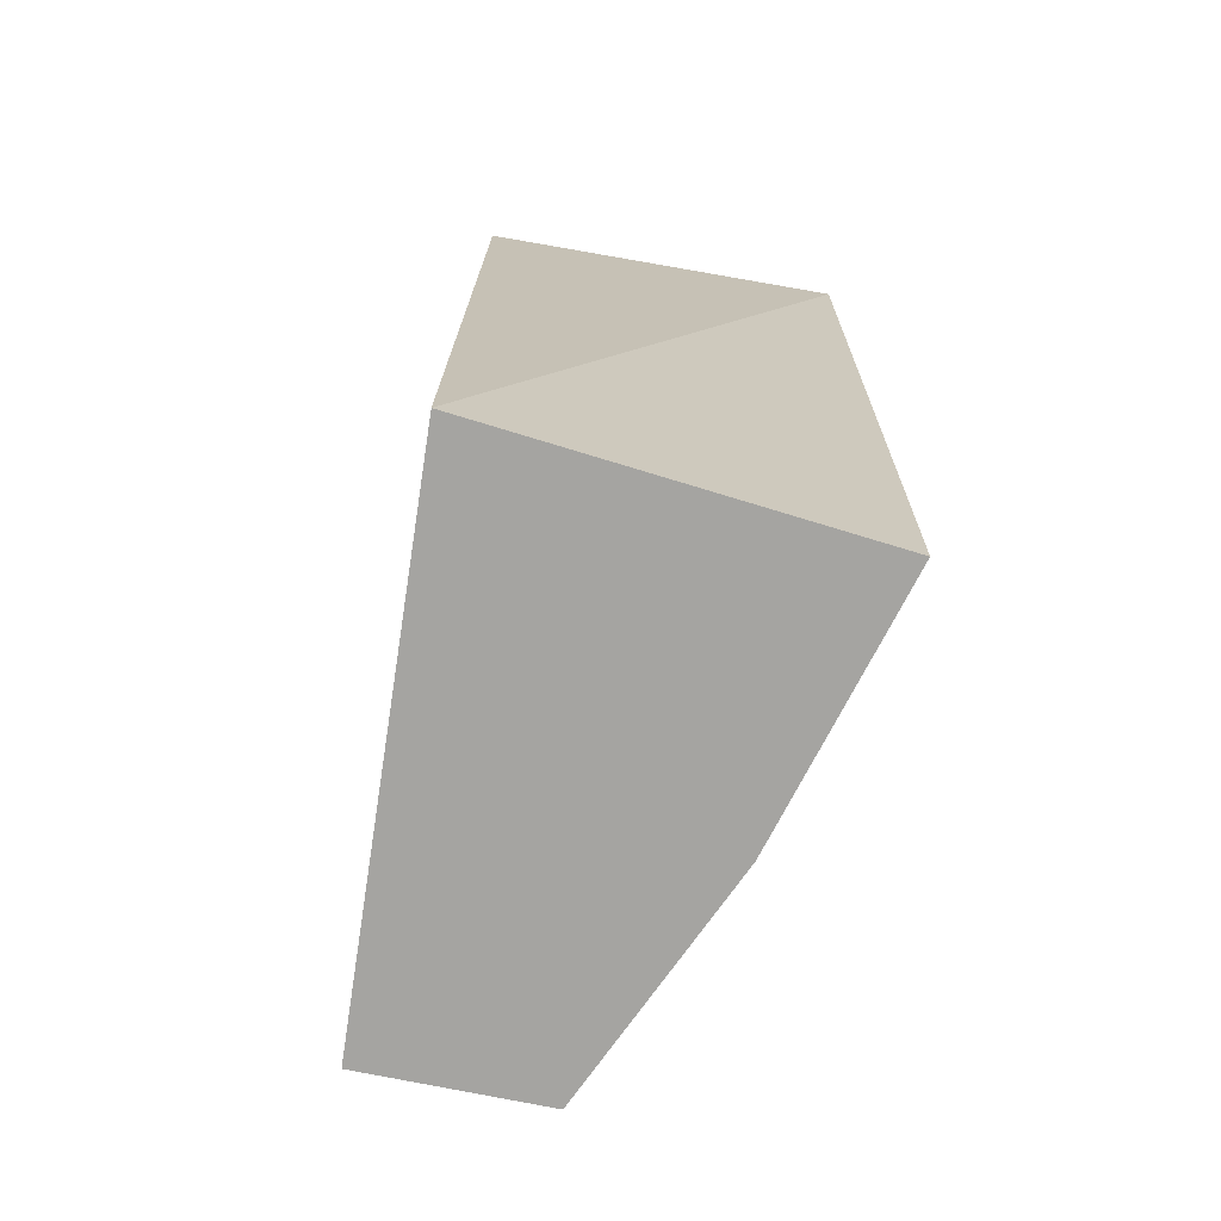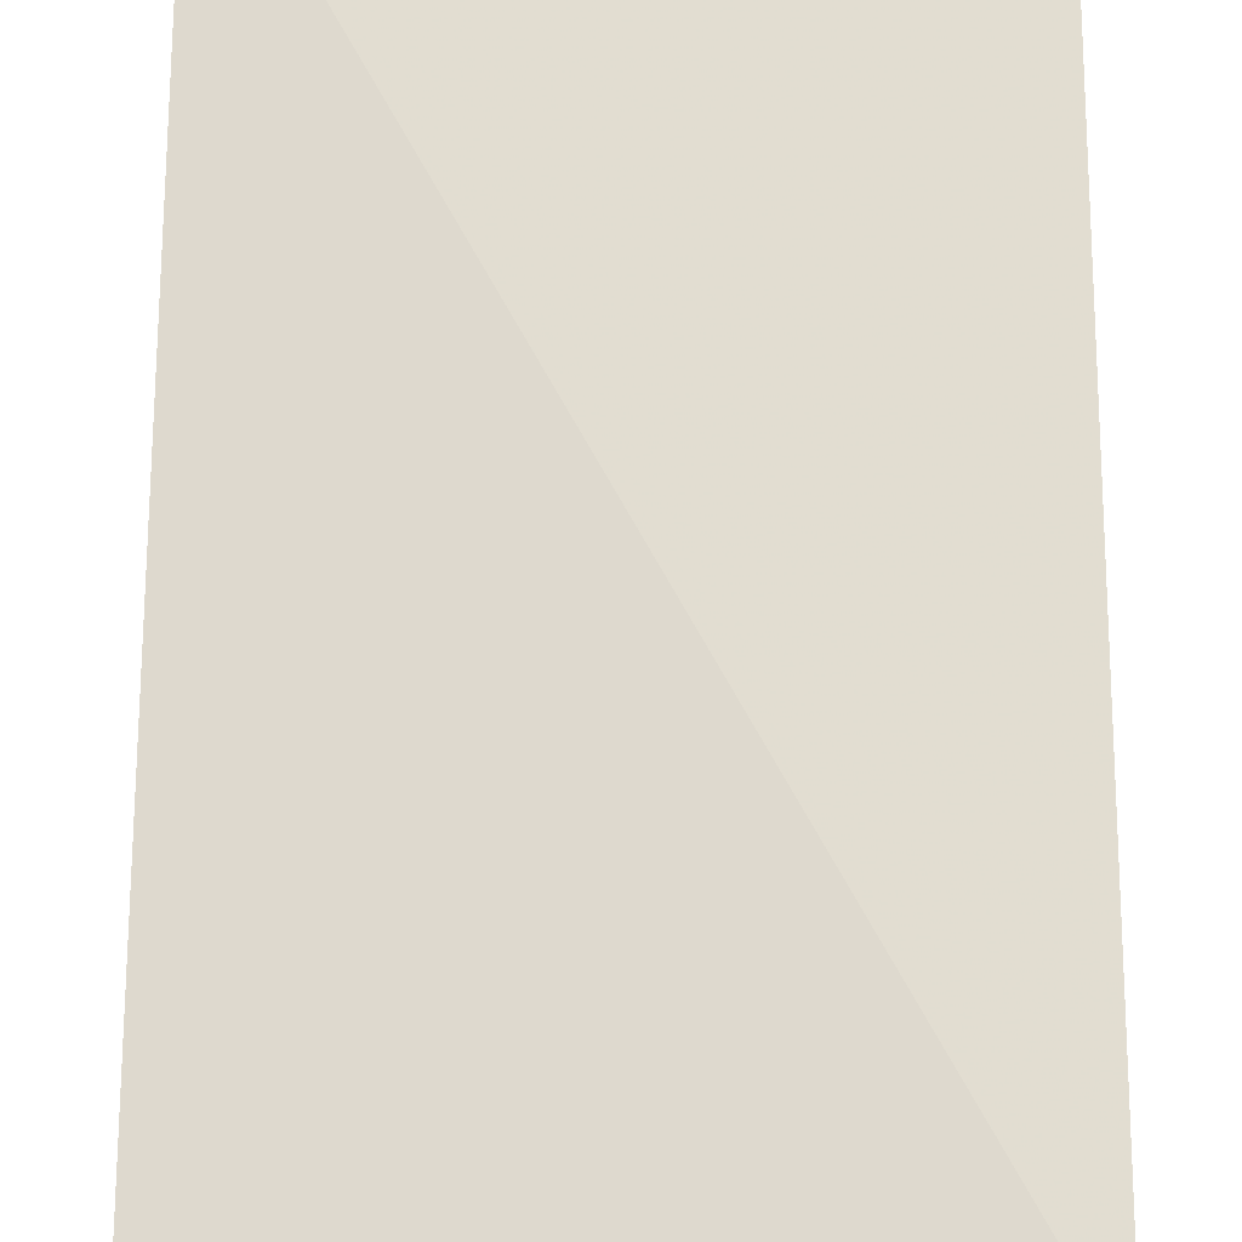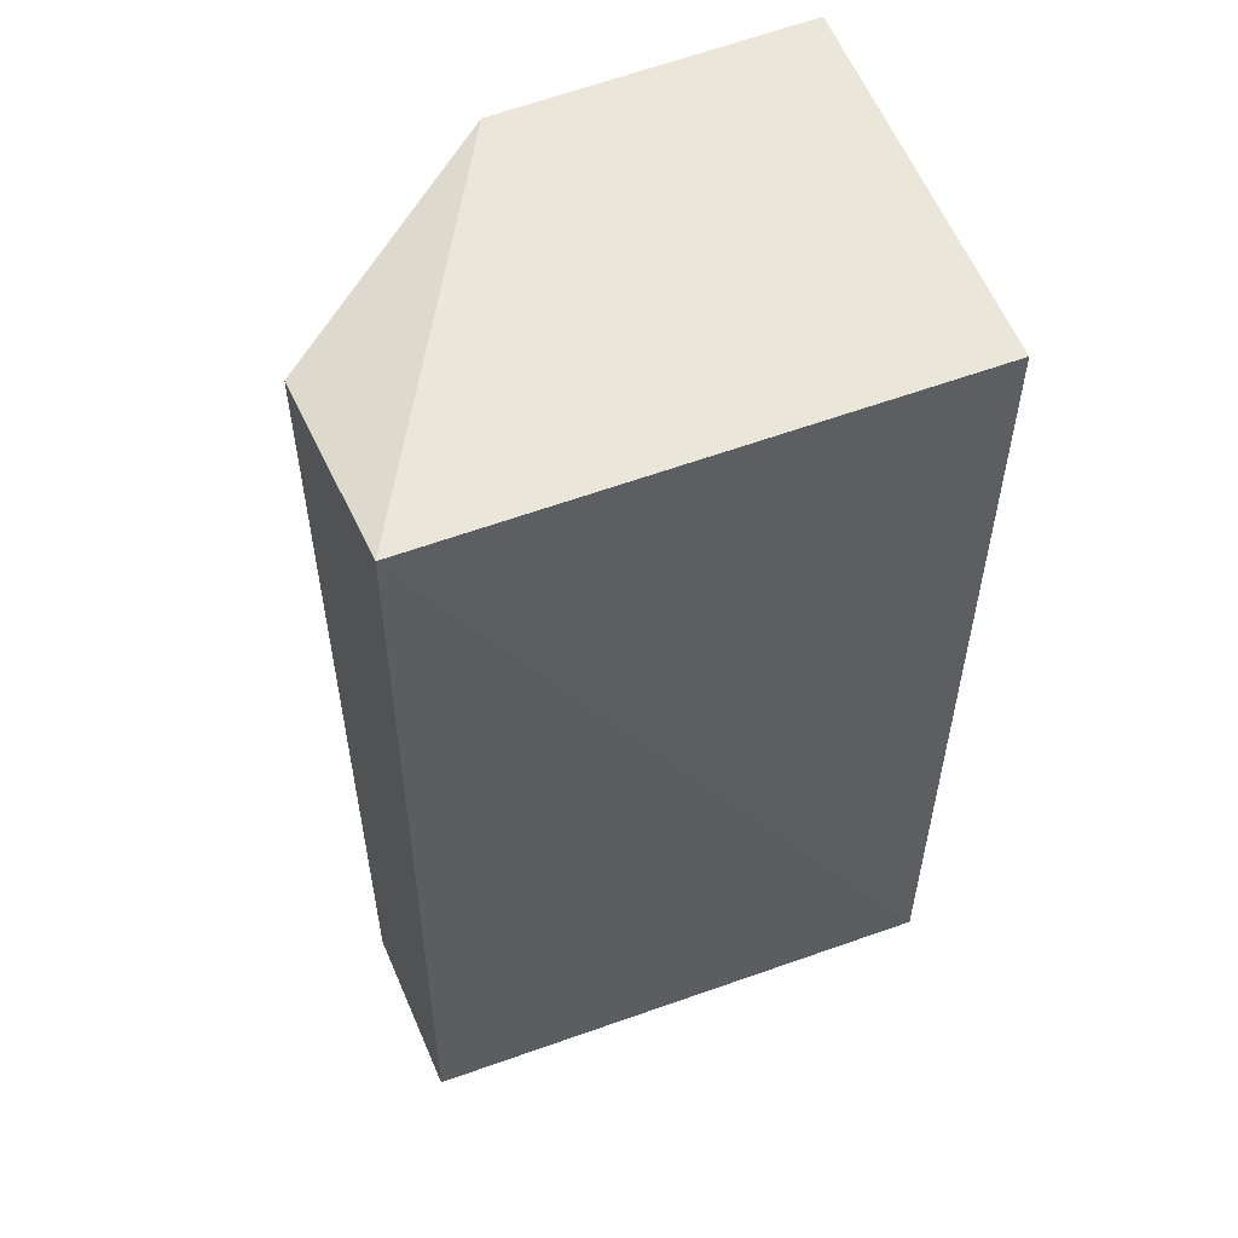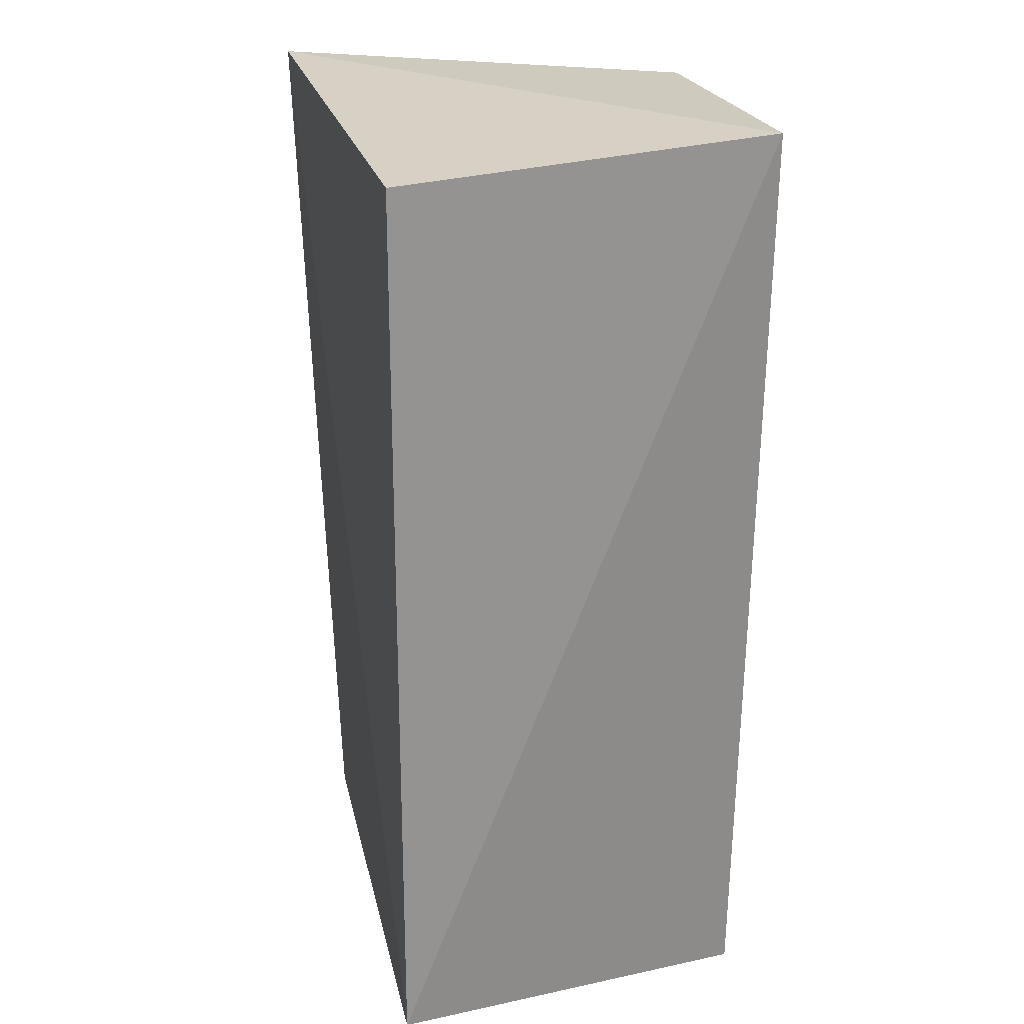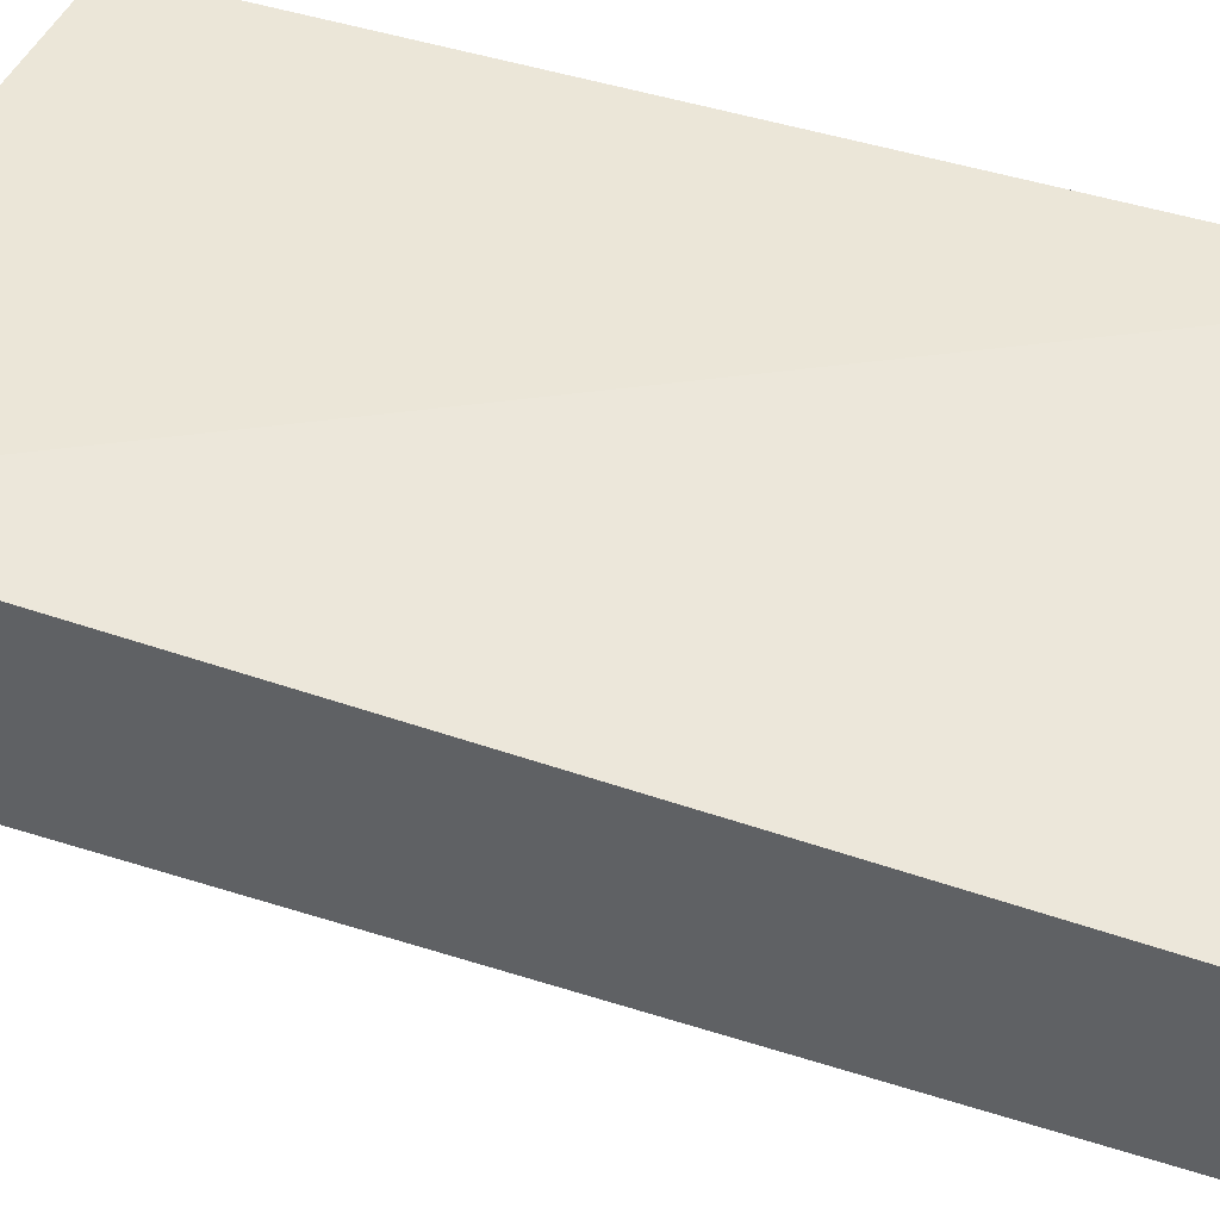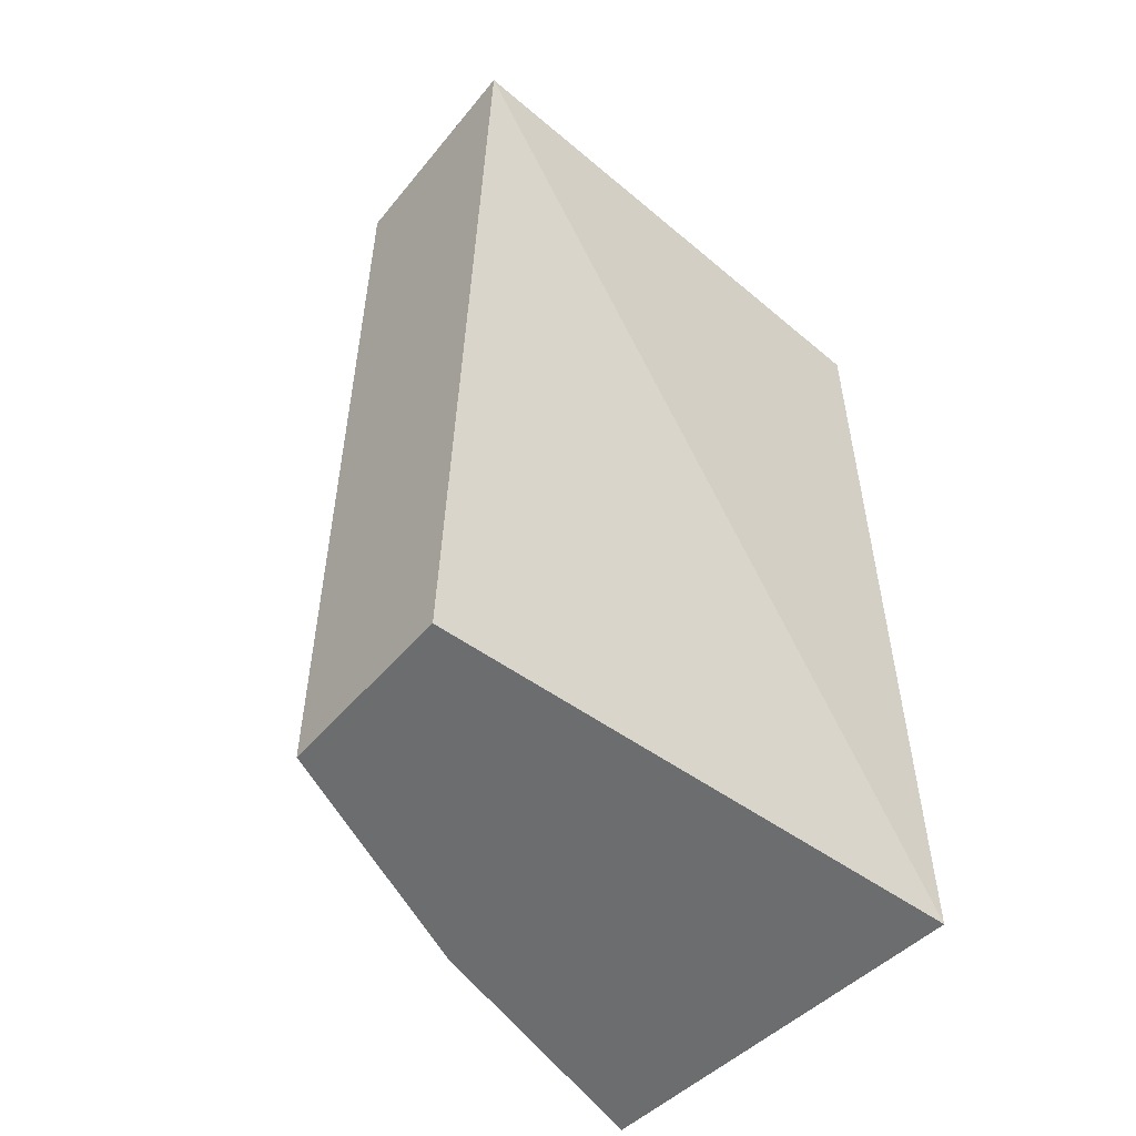
<metadata>
{"format":"obj","ext":"obj","renderer":"f3d","projection":"perspective","resolution":1024,"background":"white","views":[{"elev":-73.4,"azim":78.4,"up":"+Y"},{"elev":71.2,"azim":-179.7,"up":"+Z"},{"elev":55.1,"azim":-23.3,"up":"+Y"},{"elev":23.2,"azim":75.5,"up":"+Y"},{"elev":46.9,"azim":-70.1,"up":"+Z"},{"elev":-53.9,"azim":-40.1,"up":"+Y"}]}
</metadata>
<code>
v 0.2939 0.5946 0.1591
v 0.2939 0.4747 0.1591
v 0.2948 0.5985 0.11
v 0.2548 0.5985 0.11
v 0.2249 0.5985 0.16
v 0.2893 0.4747 0.11
v 0.2249 0.4747 0.1328
v 0.2249 0.5946 0.1328
v 0.2555 0.4747 0.1195
v 0.2249 0.4747 0.1557
f 1 2 3
f 5 2 1
f 5 1 3
f 5 3 4
f 6 3 2
f 6 4 3
f 7 6 2
f 8 7 5
f 8 5 4
f 8 4 7
f 9 7 4
f 9 4 6
f 9 6 7
f 10 7 2
f 10 2 5
f 10 5 7

</code>
